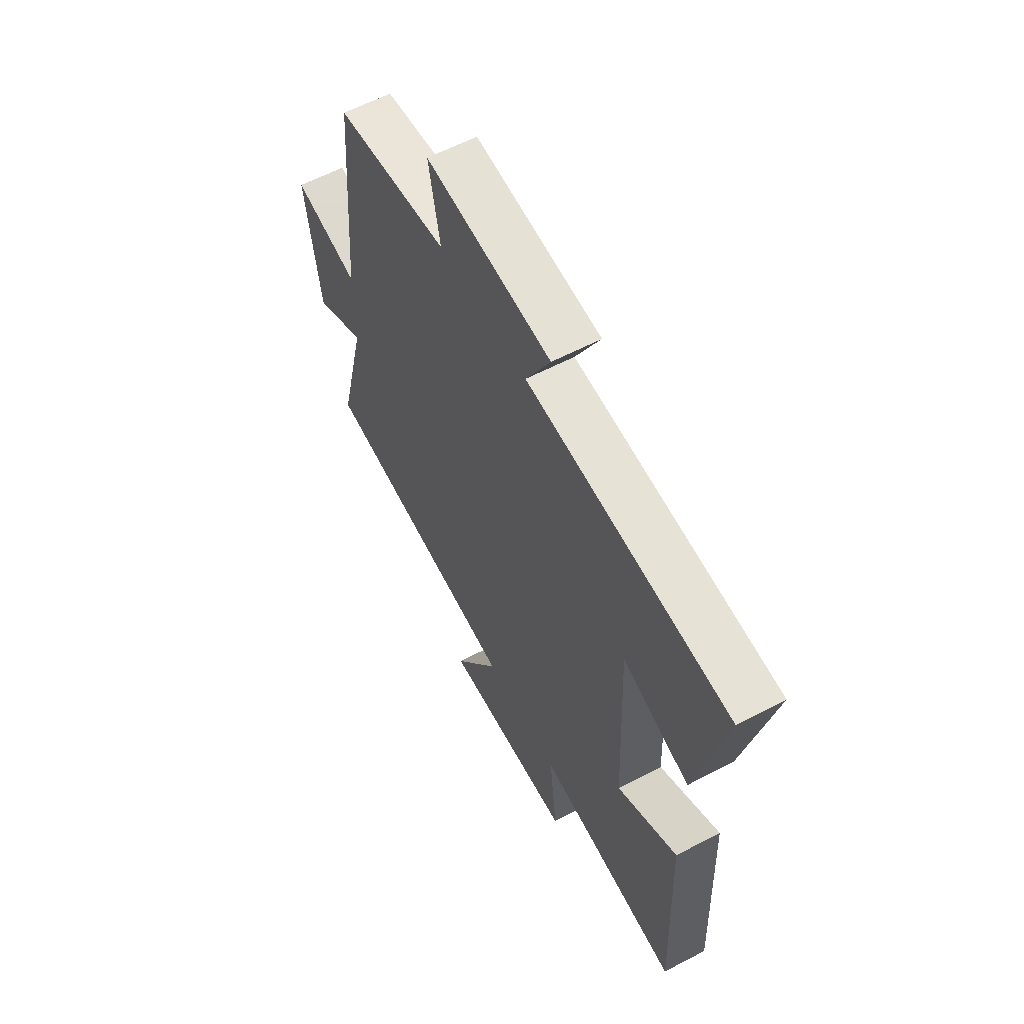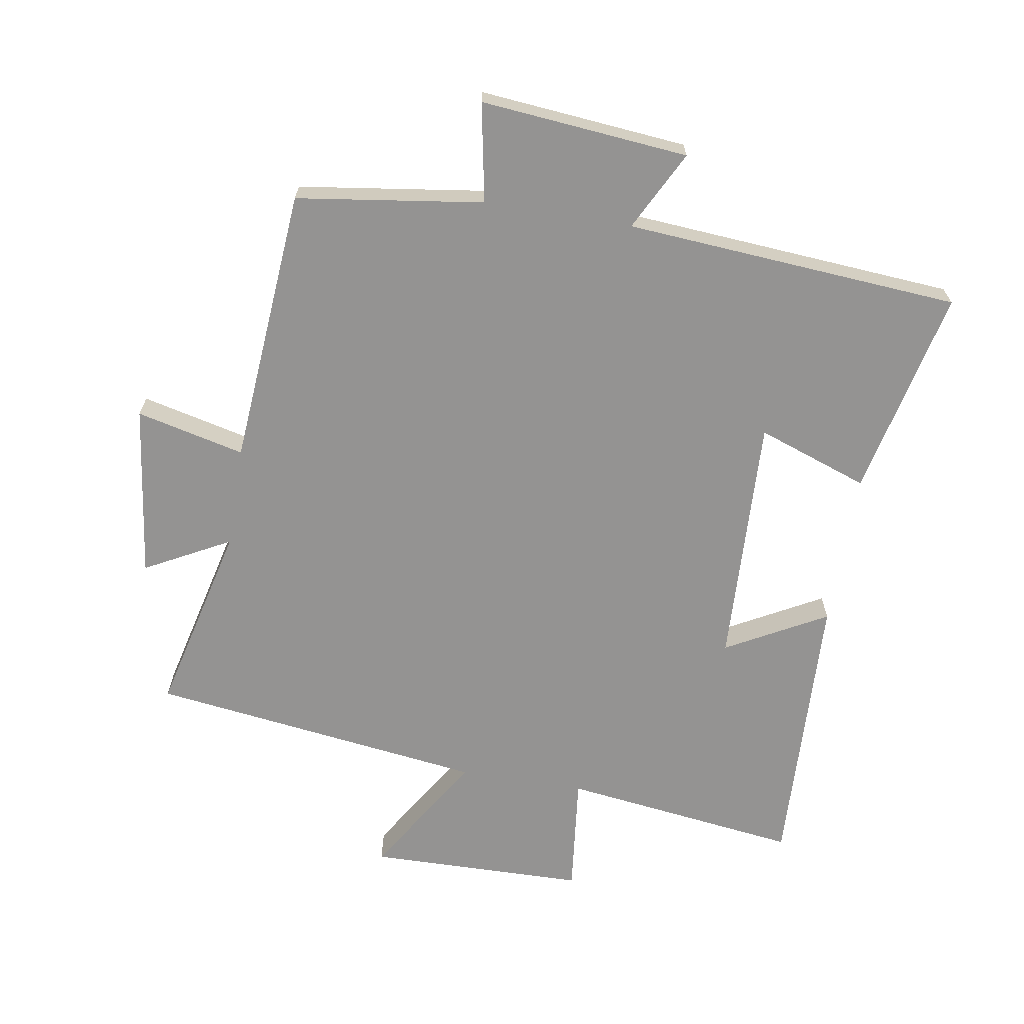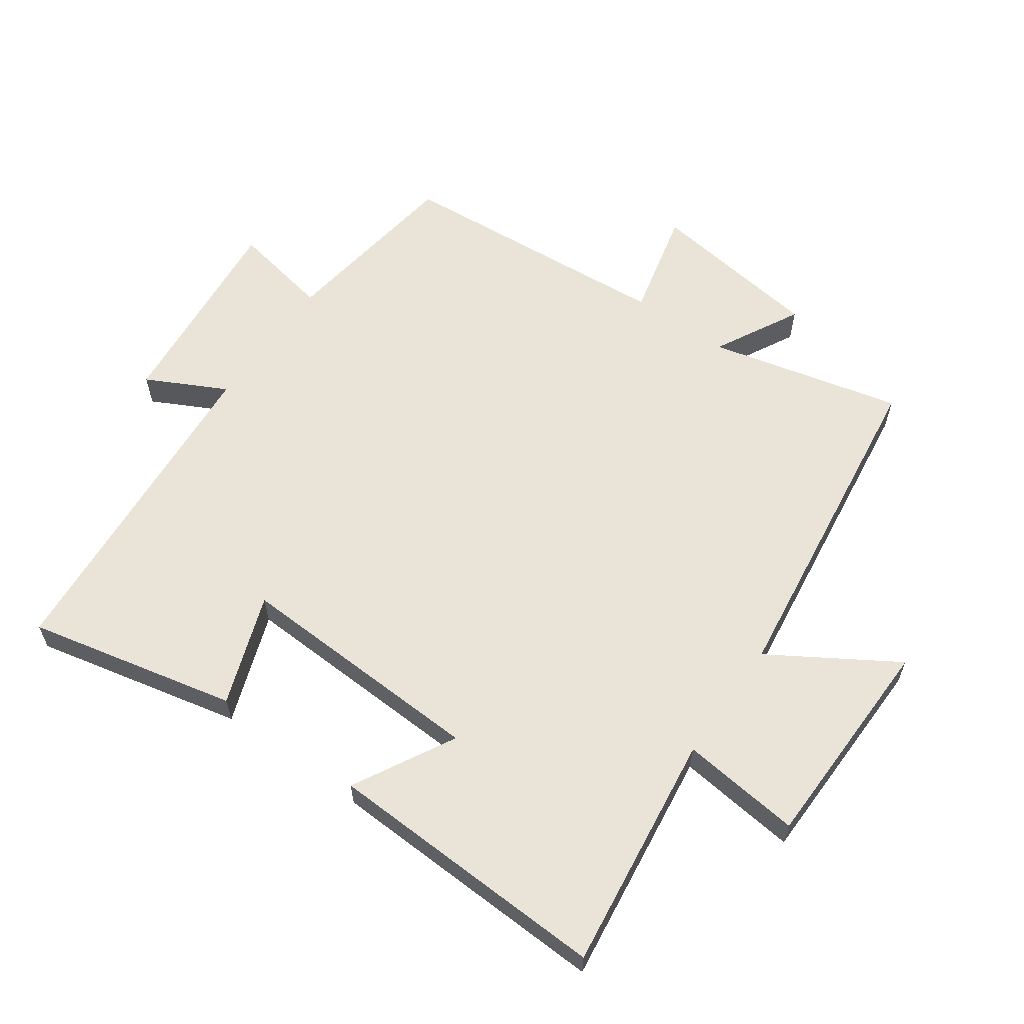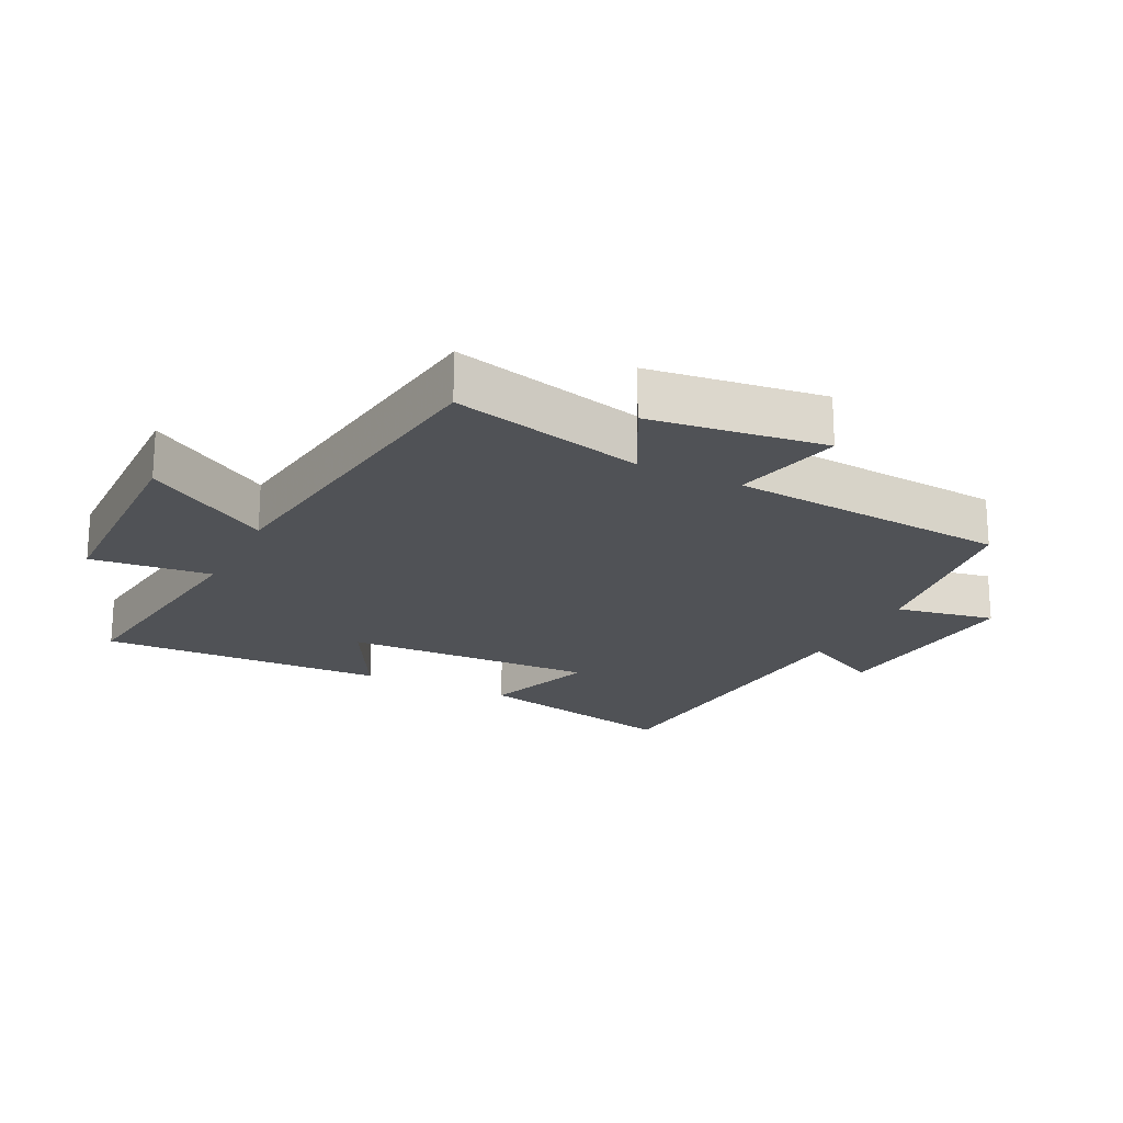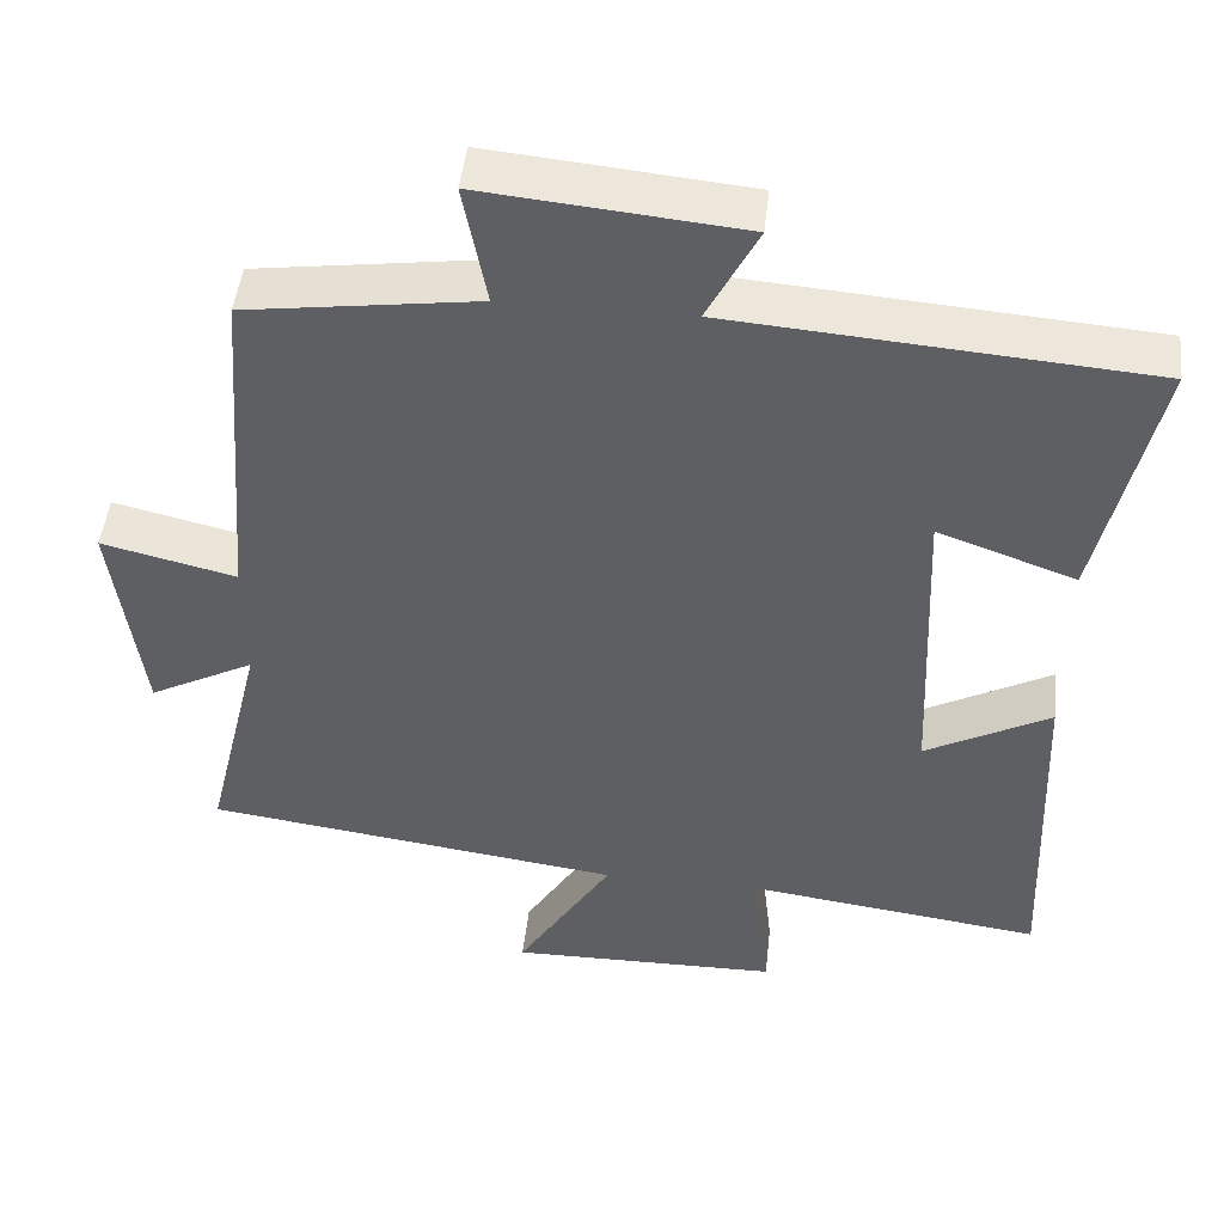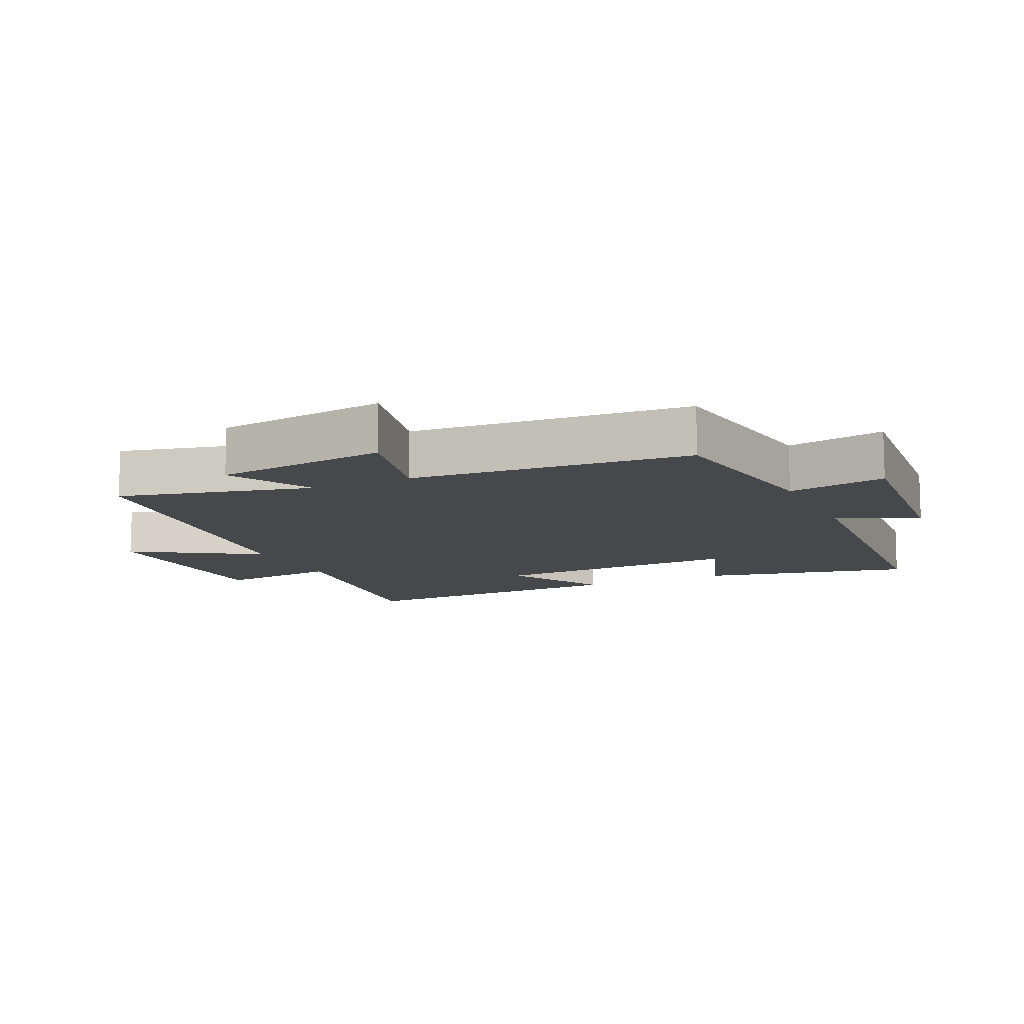
<metadata>
{"format":"obj","ext":"obj","renderer":"f3d","projection":"perspective","resolution":1024,"background":"white","views":[{"elev":60.2,"azim":61.8,"up":"+Z"},{"elev":-66.8,"azim":-9.4,"up":"+Y"},{"elev":60.9,"azim":125.3,"up":"+Y"},{"elev":-20.7,"azim":-116.5,"up":"+Y"},{"elev":47.3,"azim":6.3,"up":"+Z"},{"elev":-11.2,"azim":-64.9,"up":"+Y"}]}
</metadata>
<code>
v 0.572 0.07 0.461
v 0.5 0.07 0.138
v 0.328 0.07 0.199
v 0.344 0.07 -0.191
v 0.5 0.07 -0.106
v 0.517 0.07 -0.548
v 0.148 0.07 -0.5
v 0.169 0.07 -0.686
v -0.169 0.07 -0.692
v -0.05 0.07 -0.5
v -0.572 0.07 -0.431
v -0.5 0.07 -0.133
v -0.632 0.07 -0.203
v -0.668 0.07 0.067
v -0.5 0.07 0.027
v -0.466 0.07 0.459
v -0.177 0.07 0.5
v -0.206 0.07 0.653
v 0.116 0.07 0.623
v 0.053 0.07 0.5
v 0.572 0 0.461
v 0.5 0 0.138
v 0.328 0 0.199
v 0.344 0 -0.191
v 0.5 0 -0.106
v 0.517 0 -0.548
v 0.148 0 -0.5
v 0.169 0 -0.686
v -0.169 0 -0.692
v -0.05 0 -0.5
v -0.572 0 -0.431
v -0.5 0 -0.133
v -0.632 0 -0.203
v -0.668 0 0.067
v -0.5 0 0.027
v -0.466 0 0.459
v -0.177 0 0.5
v -0.206 0 0.653
v 0.116 0 0.623
v 0.053 0 0.5
f 17 18 19 20
f 15 16 17 20
f 15 20 1
f 12 13 14 15
f 12 15 1
f 10 11 12
f 7 8 9 10
f 7 10 12
f 4 5 6 7
f 3 4 7 12
f 1 2 3
f 1 3 12
f 40 39 38 37
f 40 37 36 35
f 21 40 35
f 35 34 33 32
f 21 35 32
f 32 31 30
f 30 29 28 27
f 32 30 27
f 27 26 25 24
f 32 27 24 23
f 23 22 21
f 32 23 21
f 1 21 22 2
f 2 22 23 3
f 3 23 24 4
f 4 24 25 5
f 5 25 26 6
f 6 26 27 7
f 7 27 28 8
f 8 28 29 9
f 9 29 30 10
f 10 30 31 11
f 11 31 32 12
f 12 32 33 13
f 13 33 34 14
f 14 34 35 15
f 15 35 36 16
f 16 36 37 17
f 17 37 38 18
f 18 38 39 19
f 19 39 40 20
f 20 40 21 1

</code>
